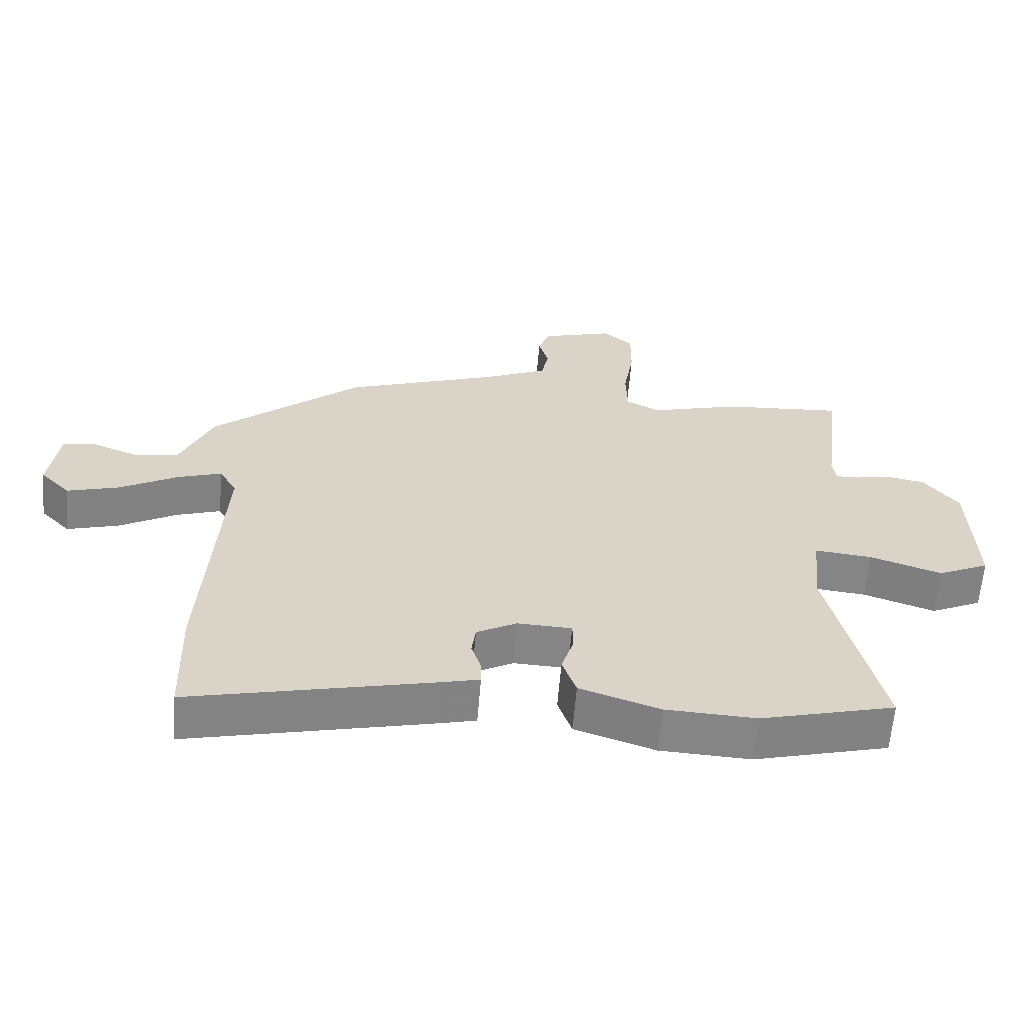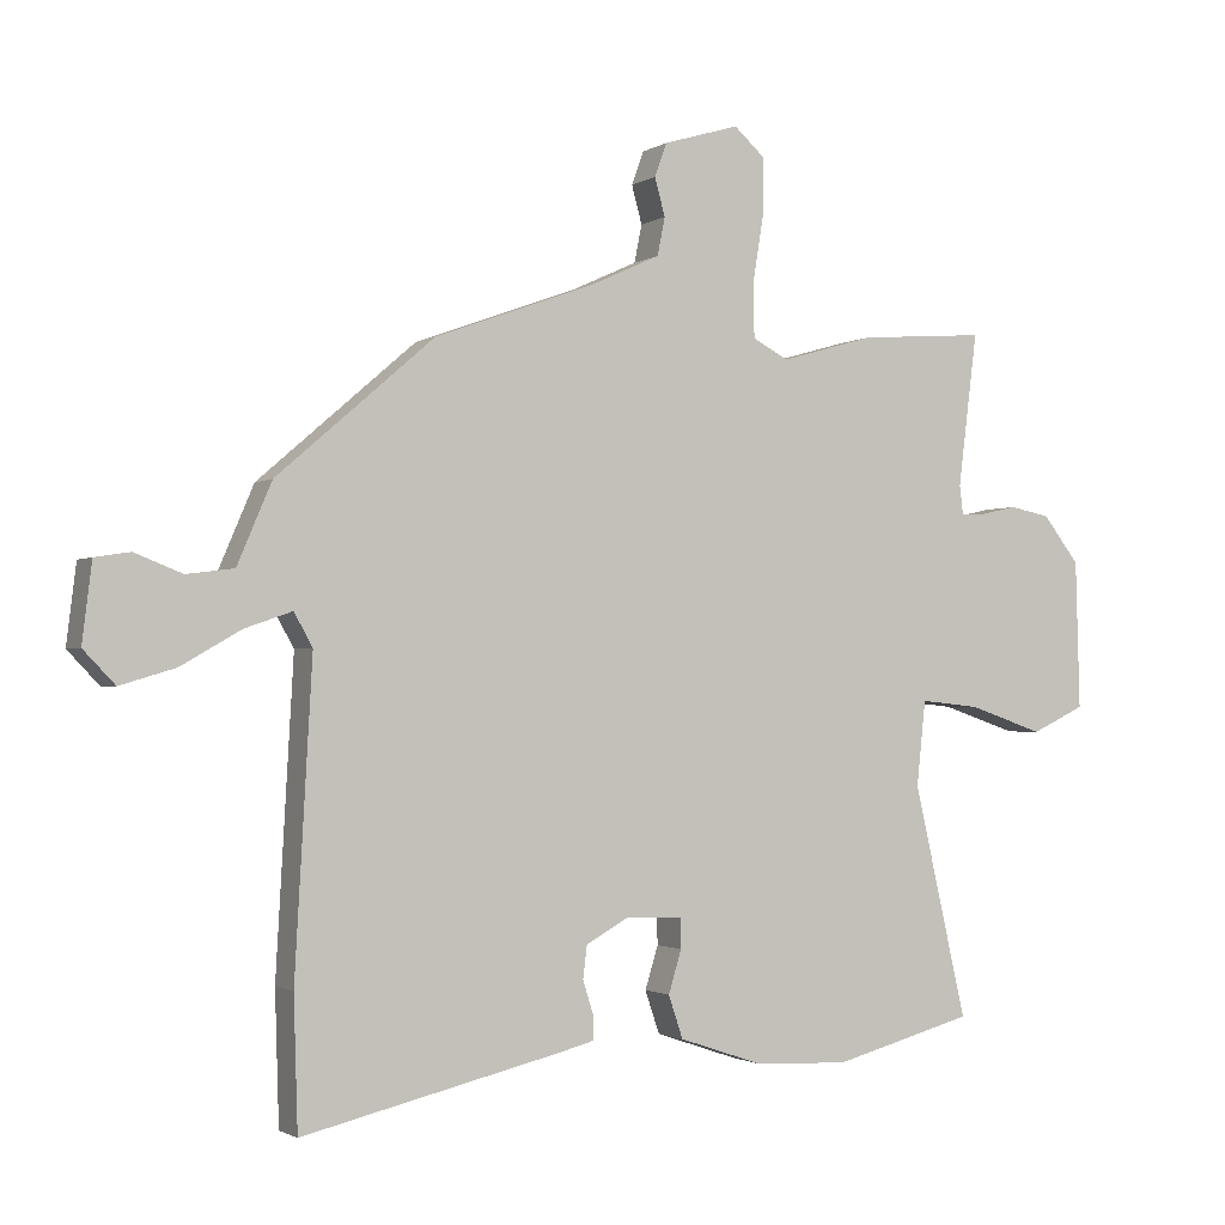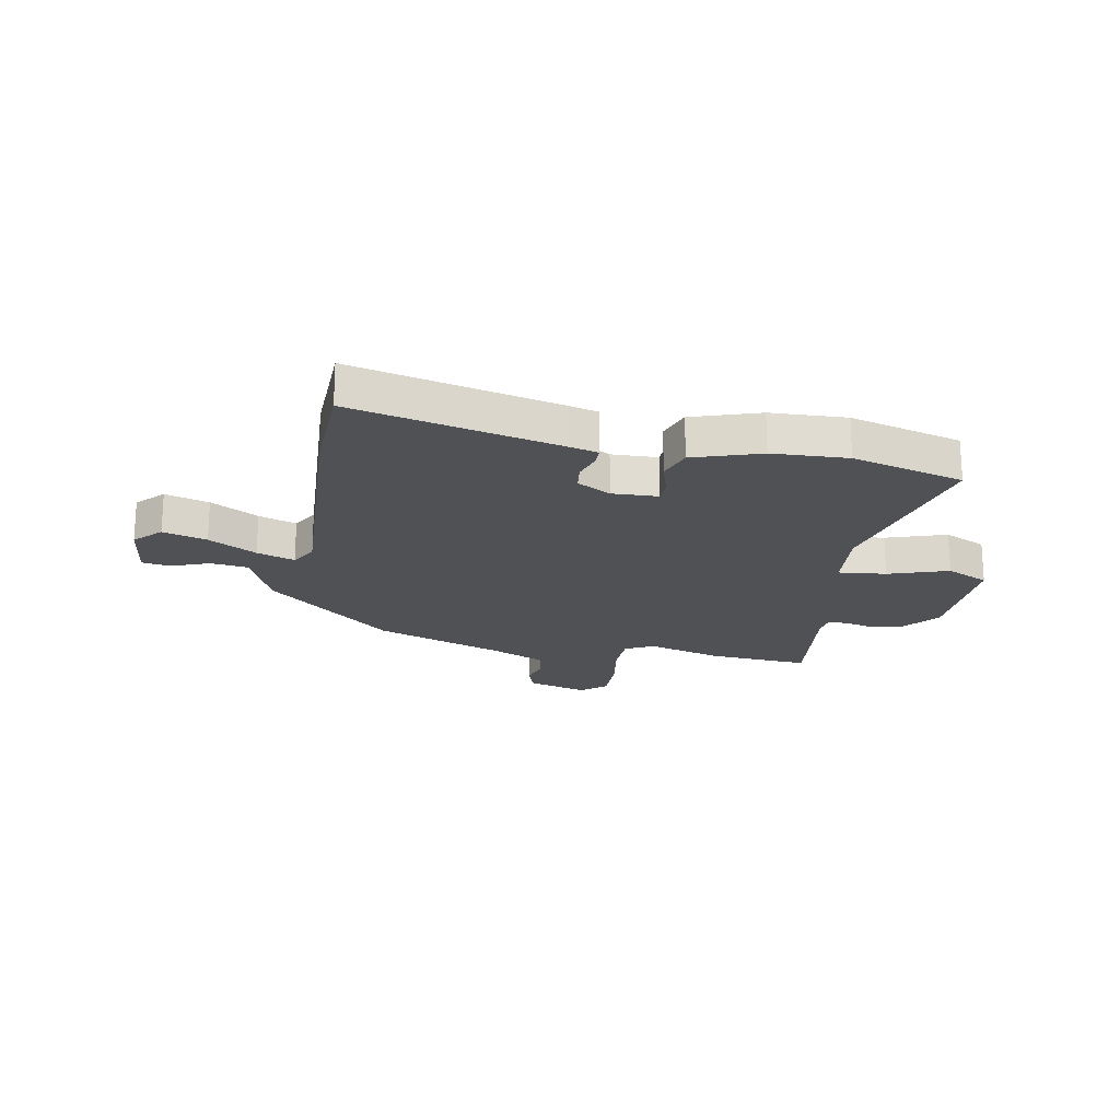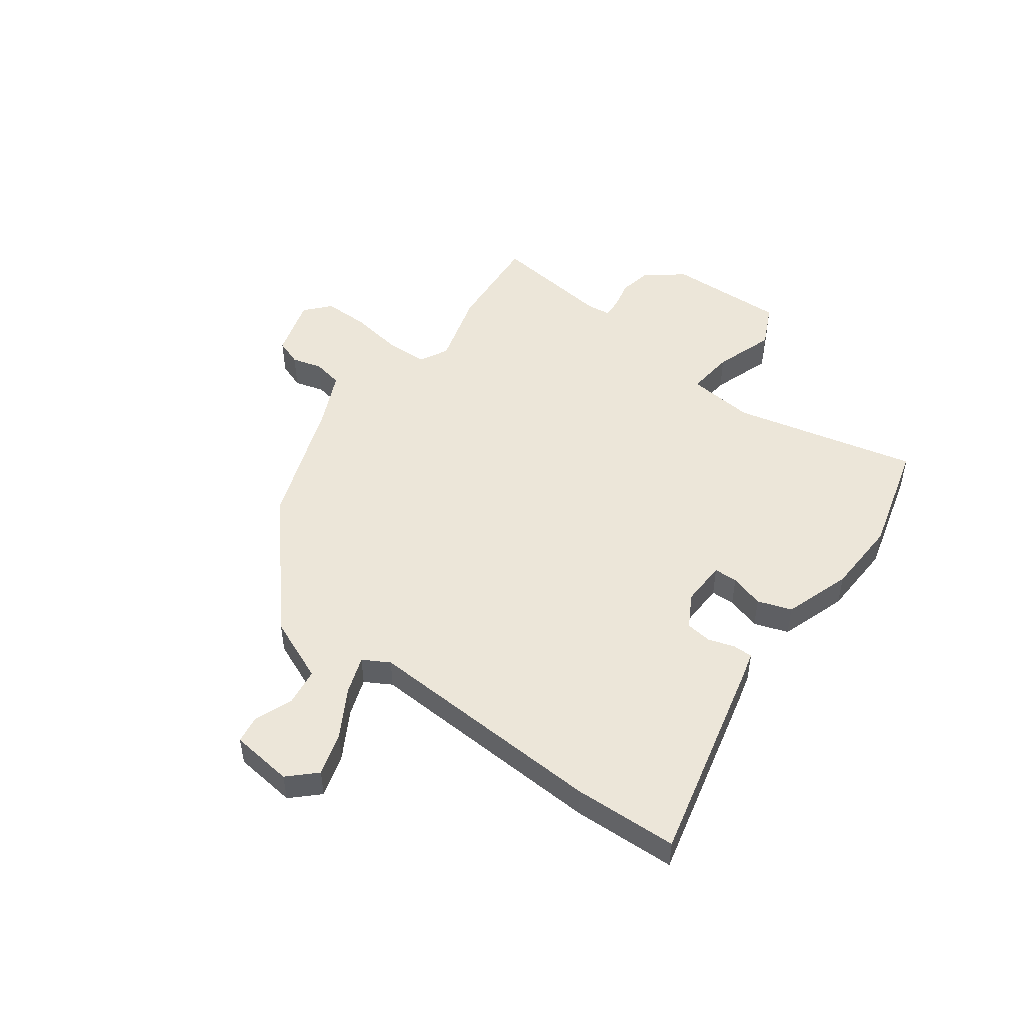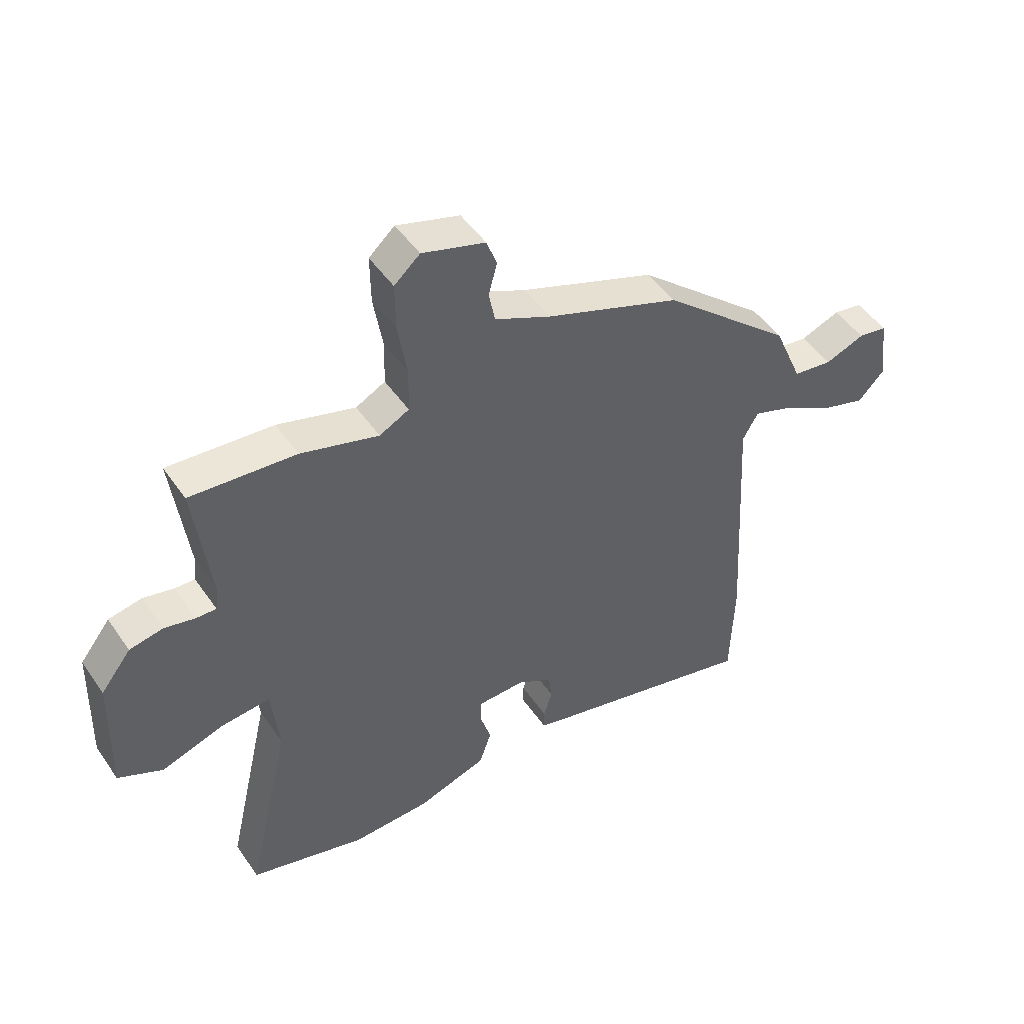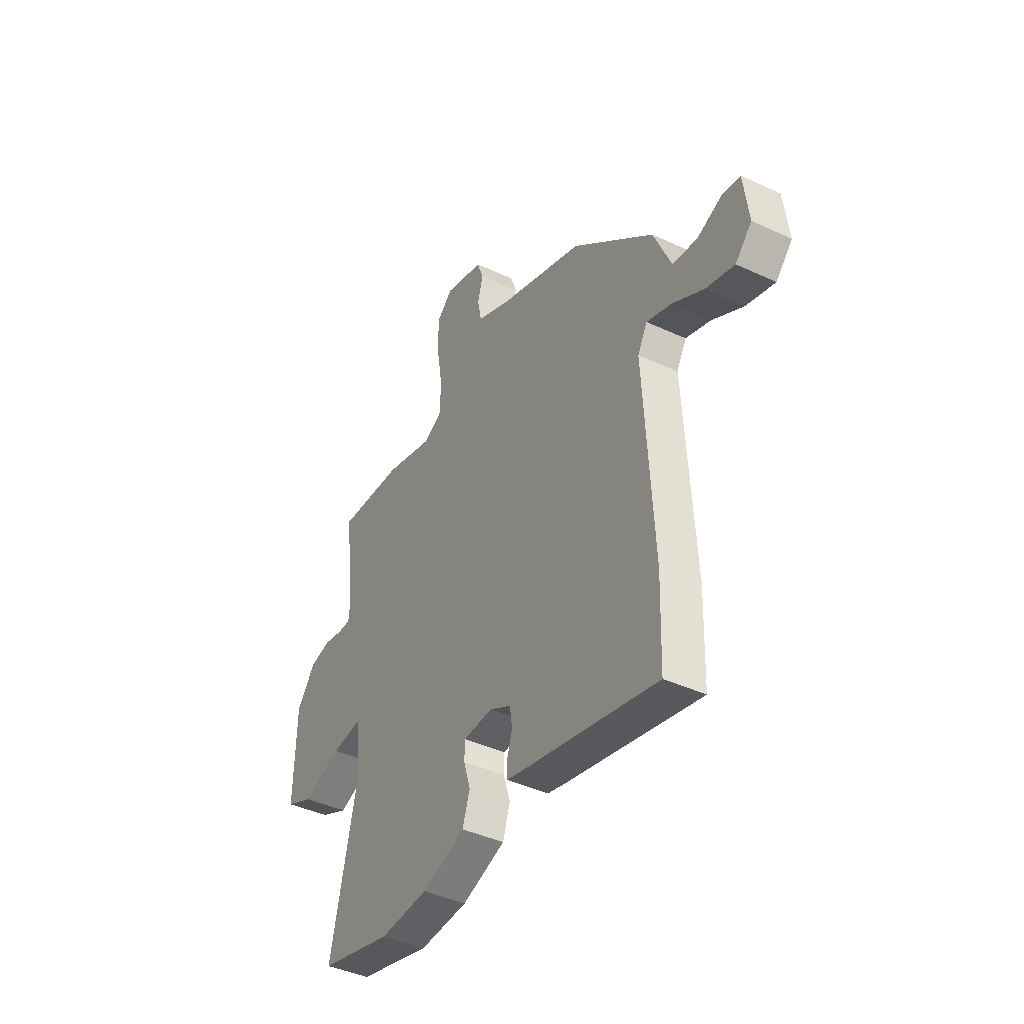
<metadata>
{"format":"obj","ext":"obj","renderer":"f3d","projection":"perspective","resolution":1024,"background":"white","views":[{"elev":-62.0,"azim":175.3,"up":"+Z"},{"elev":-1.7,"azim":153.2,"up":"+Z"},{"elev":-20.2,"azim":169.3,"up":"+Y"},{"elev":49.2,"azim":126.1,"up":"+Y"},{"elev":48.2,"azim":-32.9,"up":"+Z"},{"elev":-42.0,"azim":60.8,"up":"+Z"}]}
</metadata>
<code>
v 0.305 0.07 0.453
v 0.534 0.07 0.255
v 0.584 0.07 0.138
v 0.653 0.07 0.129
v 0.722 0.07 0.156
v 0.773 0.07 0.148
v 0.787 0.07 0.034
v 0.741 0.07 -0.014
v 0.661 0.07 0.01
v 0.574 0.07 0.06
v 0.505 0.07 0.084
v 0.478 0.07 0.036
v 0.503 0.07 -0.408
v 0.497 0.07 -0.597
v 0.121 0.07 -0.508
v 0.071 0.07 -0.495
v 0.071 0.07 -0.459
v 0.086 0.07 -0.411
v 0.08 0.07 -0.364
v 0.019 0.07 -0.33
v -0.064 0.07 -0.333
v -0.065 0.07 -0.376
v -0.046 0.07 -0.438
v -0.067 0.07 -0.5
v -0.189 0.07 -0.541
v -0.326 0.07 -0.547
v -0.53 0.07 -0.492
v -0.453 0.07 -0.156
v -0.466 0.07 -0.033
v -0.553 0.07 -0.042
v -0.662 0.07 -0.079
v -0.74 0.07 -0.042
v -0.734 0.07 0.173
v -0.681 0.07 0.241
v -0.622 0.07 0.253
v -0.568 0.07 0.241
v -0.533 0.07 0.24
v -0.528 0.07 0.282
v -0.556 0.07 0.504
v -0.371 0.07 0.49
v -0.235 0.07 0.451
v -0.183 0.07 0.478
v -0.181 0.07 0.555
v -0.197 0.07 0.652
v -0.198 0.07 0.736
v -0.153 0.07 0.776
v -0.043 0.07 0.743
v -0.025 0.07 0.694
v -0.04 0.07 0.639
v -0.029 0.07 0.584
v 0.069 0.07 0.539
v 0.305 0 0.453
v 0.534 0 0.255
v 0.584 0 0.138
v 0.653 0 0.129
v 0.722 0 0.156
v 0.773 0 0.148
v 0.787 0 0.034
v 0.741 0 -0.014
v 0.661 0 0.01
v 0.574 0 0.06
v 0.505 0 0.084
v 0.478 0 0.036
v 0.503 0 -0.408
v 0.497 0 -0.597
v 0.121 0 -0.508
v 0.071 0 -0.495
v 0.071 0 -0.459
v 0.086 0 -0.411
v 0.08 0 -0.364
v 0.019 0 -0.33
v -0.064 0 -0.333
v -0.065 0 -0.376
v -0.046 0 -0.438
v -0.067 0 -0.5
v -0.189 0 -0.541
v -0.326 0 -0.547
v -0.53 0 -0.492
v -0.453 0 -0.156
v -0.466 0 -0.033
v -0.553 0 -0.042
v -0.662 0 -0.079
v -0.74 0 -0.042
v -0.734 0 0.173
v -0.681 0 0.241
v -0.622 0 0.253
v -0.568 0 0.241
v -0.533 0 0.24
v -0.528 0 0.282
v -0.556 0 0.504
v -0.371 0 0.49
v -0.235 0 0.451
v -0.183 0 0.478
v -0.181 0 0.555
v -0.197 0 0.652
v -0.198 0 0.736
v -0.153 0 0.776
v -0.043 0 0.743
v -0.025 0 0.694
v -0.04 0 0.639
v -0.029 0 0.584
v 0.069 0 0.539
f 46 47 48 49
f 46 49 50
f 43 44 45 46
f 42 43 46 50
f 38 39 40 41
f 37 38 41 42
f 33 34 35 36
f 33 36 37
f 30 31 32 33
f 29 30 33 37
f 25 26 27 28
f 25 28 29
f 22 23 24 25
f 21 22 25 29
f 20 21 29 37
f 15 16 17 18
f 15 18 19
f 12 13 14 15
f 11 12 15 19
f 7 8 9 10
f 7 10 11
f 4 5 6 7
f 3 4 7 11
f 51 1 2 3
f 42 50 51 3
f 11 19 20 37
f 3 11 37 42
f 100 99 98 97
f 101 100 97
f 97 96 95 94
f 101 97 94 93
f 92 91 90 89
f 93 92 89 88
f 87 86 85 84
f 88 87 84
f 84 83 82 81
f 88 84 81 80
f 79 78 77 76
f 80 79 76
f 76 75 74 73
f 80 76 73 72
f 88 80 72 71
f 69 68 67 66
f 70 69 66
f 66 65 64 63
f 70 66 63 62
f 61 60 59 58
f 62 61 58
f 58 57 56 55
f 62 58 55 54
f 54 53 52 102
f 54 102 101 93
f 88 71 70 62
f 93 88 62 54
f 1 52 53 2
f 2 53 54 3
f 3 54 55 4
f 4 55 56 5
f 5 56 57 6
f 6 57 58 7
f 7 58 59 8
f 8 59 60 9
f 9 60 61 10
f 10 61 62 11
f 11 62 63 12
f 12 63 64 13
f 13 64 65 14
f 14 65 66 15
f 15 66 67 16
f 16 67 68 17
f 17 68 69 18
f 18 69 70 19
f 19 70 71 20
f 20 71 72 21
f 21 72 73 22
f 22 73 74 23
f 23 74 75 24
f 24 75 76 25
f 25 76 77 26
f 26 77 78 27
f 27 78 79 28
f 28 79 80 29
f 29 80 81 30
f 30 81 82 31
f 31 82 83 32
f 32 83 84 33
f 33 84 85 34
f 34 85 86 35
f 35 86 87 36
f 36 87 88 37
f 37 88 89 38
f 38 89 90 39
f 39 90 91 40
f 40 91 92 41
f 41 92 93 42
f 42 93 94 43
f 43 94 95 44
f 44 95 96 45
f 45 96 97 46
f 46 97 98 47
f 47 98 99 48
f 48 99 100 49
f 49 100 101 50
f 50 101 102 51
f 51 102 52 1

</code>
